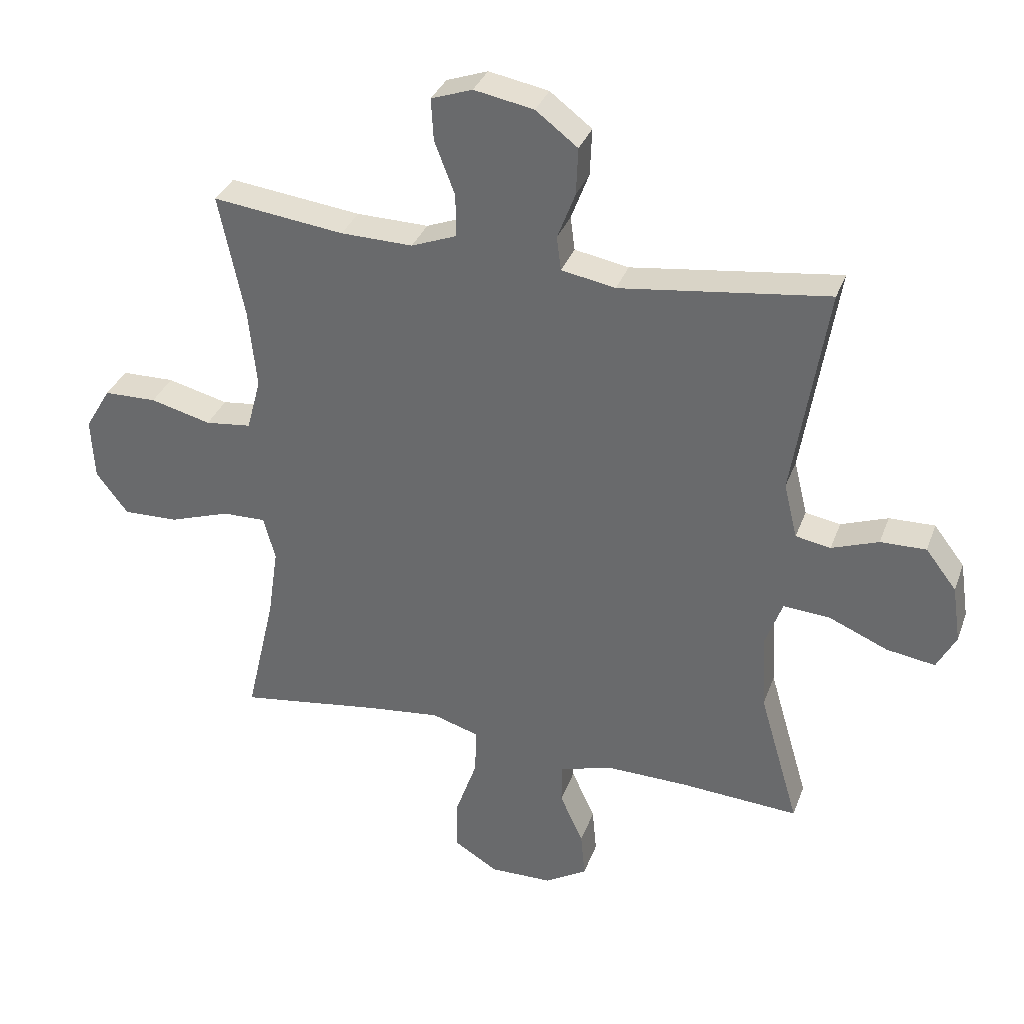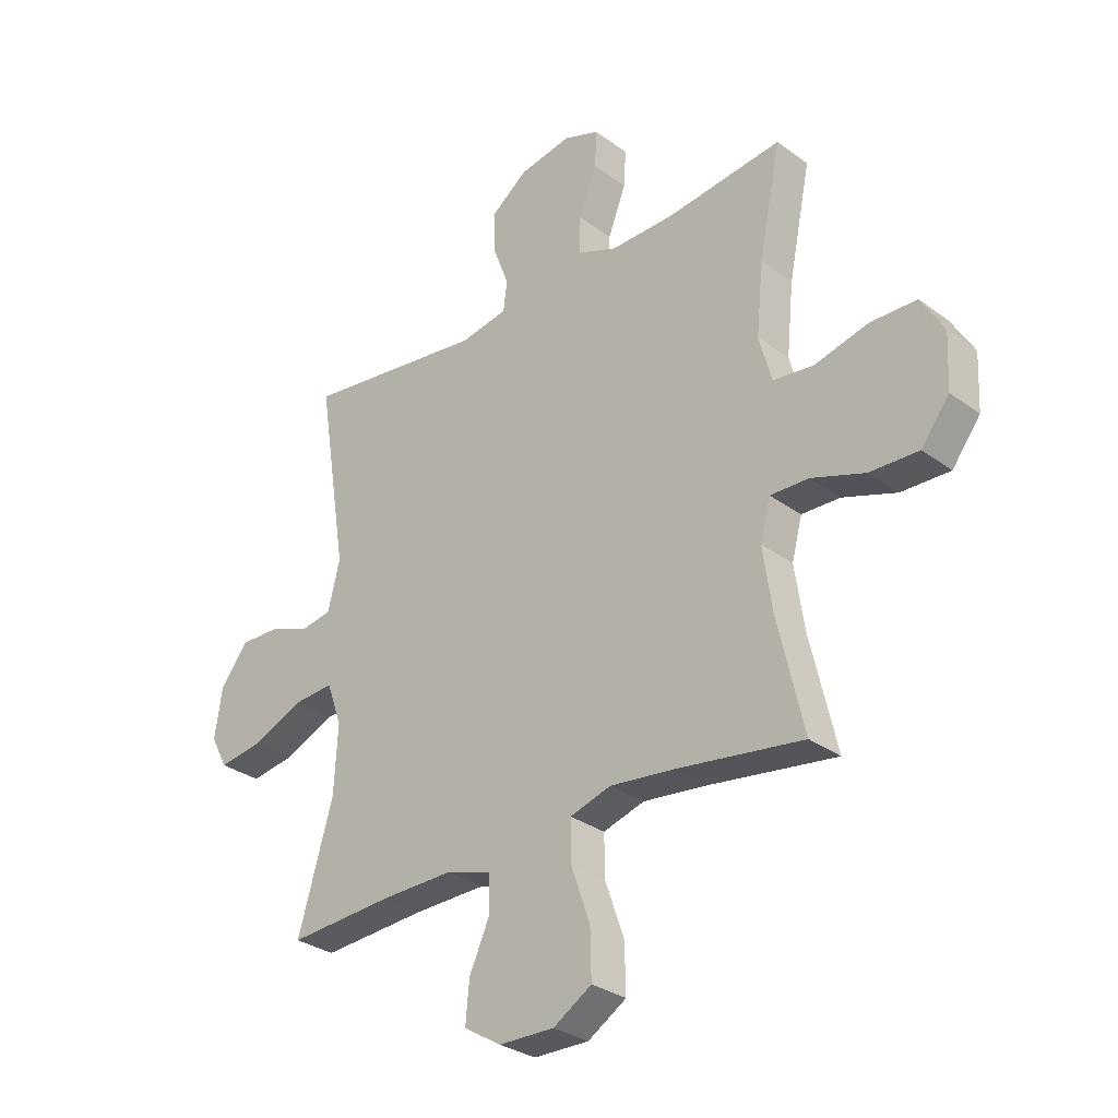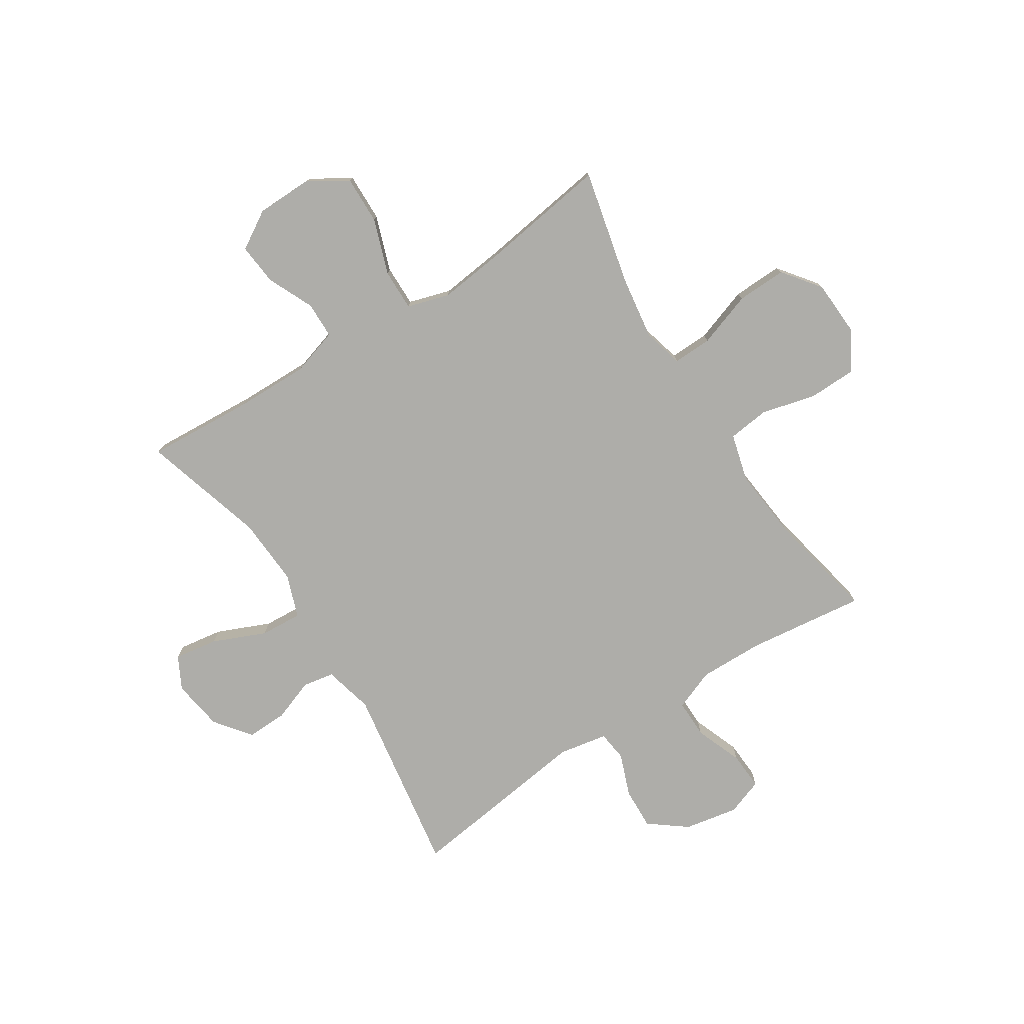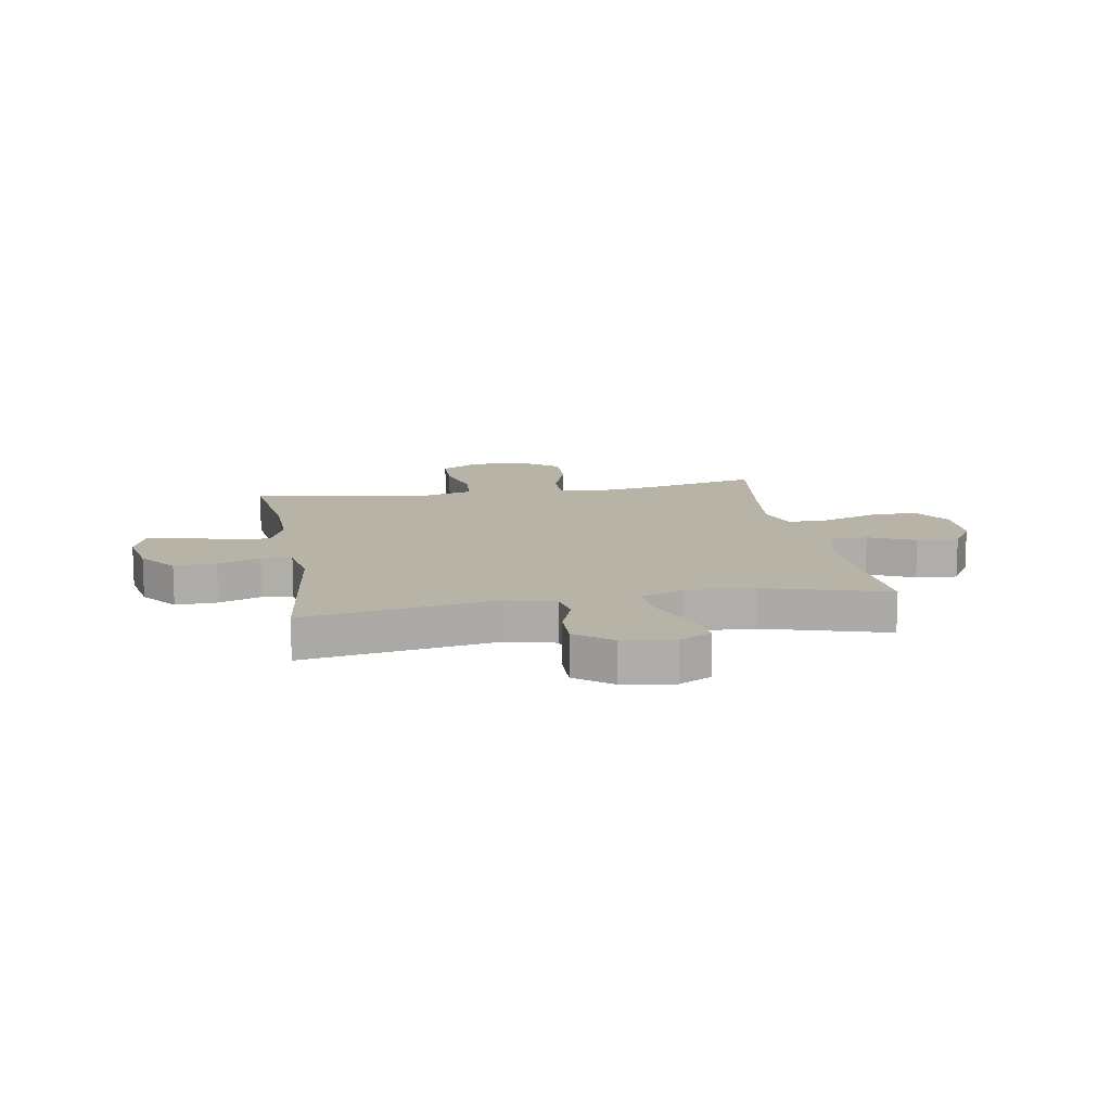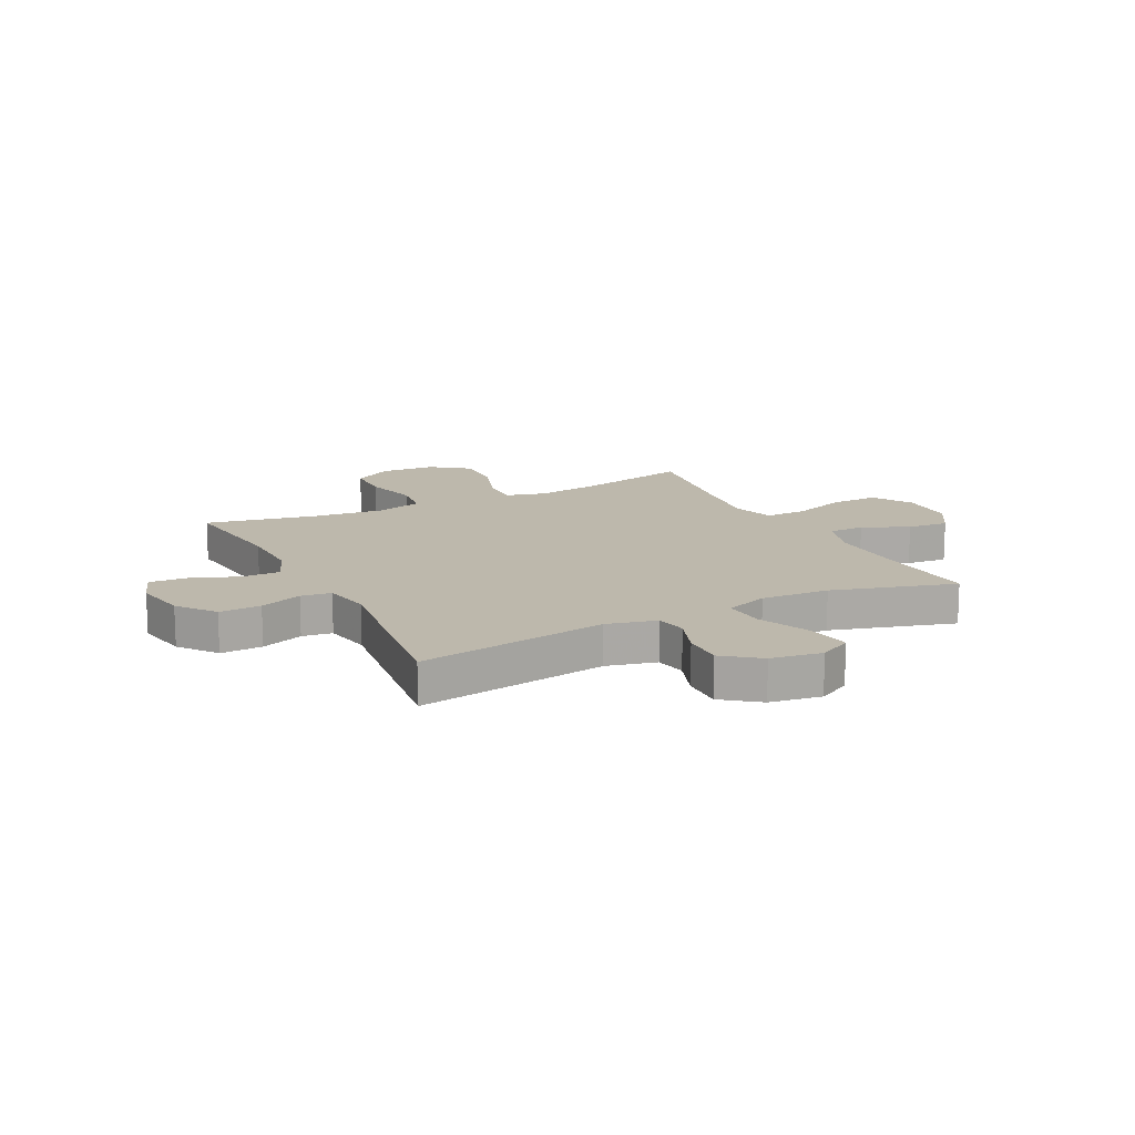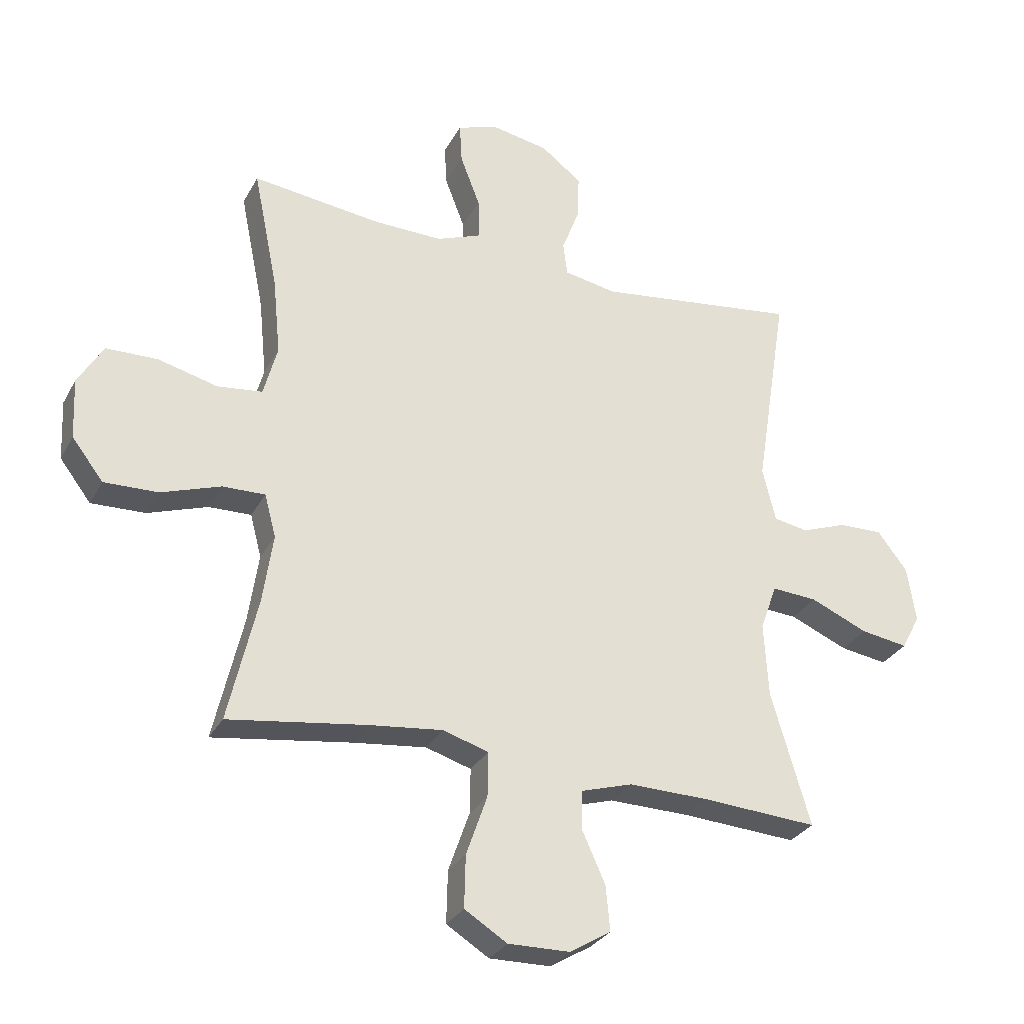
<metadata>
{"format":"obj","ext":"obj","renderer":"f3d","projection":"perspective","resolution":1024,"background":"white","views":[{"elev":33.9,"azim":18.6,"up":"+Z"},{"elev":-30.4,"azim":-136.7,"up":"+Z"},{"elev":-77.1,"azim":-147.4,"up":"+Y"},{"elev":12.8,"azim":80.0,"up":"+Y"},{"elev":14.7,"azim":63.1,"up":"+Y"},{"elev":-29.8,"azim":-23.8,"up":"+Z"}]}
</metadata>
<code>
v -0.5 0.07 -0.5
v -0.452 0.07 -0.292
v -0.435 0.07 -0.176
v -0.454 0.07 -0.104
v -0.525 0.07 -0.106
v -0.624 0.07 -0.14
v -0.714 0.07 -0.143
v -0.766 0.07 -0.075
v -0.771 0.07 0.026
v -0.729 0.07 0.097
v -0.643 0.07 0.099
v -0.544 0.07 0.074
v -0.469 0.07 0.083
v -0.446 0.07 0.169
v -0.459 0.07 0.299
v -0.5 0.07 0.5
v -0.286 0.07 0.474
v -0.169 0.07 0.472
v -0.095 0.07 0.501
v -0.096 0.07 0.571
v -0.129 0.07 0.657
v -0.133 0.07 0.725
v -0.066 0.07 0.749
v 0.031 0.07 0.731
v 0.099 0.07 0.679
v 0.096 0.07 0.603
v 0.067 0.07 0.526
v 0.074 0.07 0.471
v 0.162 0.07 0.455
v 0.5 0.07 0.5
v 0.445 0.07 0.154
v 0.467 0.07 0.064
v 0.524 0.07 0.054
v 0.6 0.07 0.082
v 0.674 0.07 0.084
v 0.724 0.07 0.019
v 0.738 0.07 -0.074
v 0.707 0.07 -0.133
v 0.628 0.07 -0.121
v 0.532 0.07 -0.08
v 0.456 0.07 -0.075
v 0.428 0.07 -0.153
v 0.435 0.07 -0.277
v 0.5 0.07 -0.5
v 0.306 0.07 -0.488
v 0.173 0.07 -0.486
v 0.088 0.07 -0.512
v 0.087 0.07 -0.578
v 0.125 0.07 -0.662
v 0.132 0.07 -0.737
v 0.063 0.07 -0.779
v -0.039 0.07 -0.781
v -0.11 0.07 -0.737
v -0.108 0.07 -0.65
v -0.073 0.07 -0.55
v -0.072 0.07 -0.475
v -0.148 0.07 -0.452
v -0.268 0.07 -0.466
v -0.5 0 -0.5
v -0.452 0 -0.292
v -0.435 0 -0.176
v -0.454 0 -0.104
v -0.525 0 -0.106
v -0.624 0 -0.14
v -0.714 0 -0.143
v -0.766 0 -0.075
v -0.771 0 0.026
v -0.729 0 0.097
v -0.643 0 0.099
v -0.544 0 0.074
v -0.469 0 0.083
v -0.446 0 0.169
v -0.459 0 0.299
v -0.5 0 0.5
v -0.286 0 0.474
v -0.169 0 0.472
v -0.095 0 0.501
v -0.096 0 0.571
v -0.129 0 0.657
v -0.133 0 0.725
v -0.066 0 0.749
v 0.031 0 0.731
v 0.099 0 0.679
v 0.096 0 0.603
v 0.067 0 0.526
v 0.074 0 0.471
v 0.162 0 0.455
v 0.5 0 0.5
v 0.445 0 0.154
v 0.467 0 0.064
v 0.524 0 0.054
v 0.6 0 0.082
v 0.674 0 0.084
v 0.724 0 0.019
v 0.738 0 -0.074
v 0.707 0 -0.133
v 0.628 0 -0.121
v 0.532 0 -0.08
v 0.456 0 -0.075
v 0.428 0 -0.153
v 0.435 0 -0.277
v 0.5 0 -0.5
v 0.306 0 -0.488
v 0.173 0 -0.486
v 0.088 0 -0.512
v 0.087 0 -0.578
v 0.125 0 -0.662
v 0.132 0 -0.737
v 0.063 0 -0.779
v -0.039 0 -0.781
v -0.11 0 -0.737
v -0.108 0 -0.65
v -0.073 0 -0.55
v -0.072 0 -0.475
v -0.148 0 -0.452
v -0.268 0 -0.466
f 52 53 54 55
f 52 55 56
f 51 52 56
f 48 49 50 51
f 47 48 51 56
f 46 47 56 57
f 43 44 45
f 42 43 45 46
f 41 42 46 57
f 37 38 39 40
f 37 40 41
f 36 37 41
f 33 34 35 36
f 33 36 41
f 32 33 41 57
f 29 30 31
f 28 29 31 32
f 24 25 26 27
f 24 27 28
f 23 24 28
f 20 21 22 23
f 19 20 23 28
f 18 19 28 32
f 15 16 17
f 14 15 17 18
f 13 14 18 32
f 9 10 11 12
f 5 6 7 8
f 4 5 8 9
f 58 1 2
f 58 2 3
f 57 58 3 4
f 32 57 4
f 12 13 32
f 4 9 12 32
f 113 112 111 110
f 114 113 110
f 114 110 109
f 109 108 107 106
f 114 109 106 105
f 115 114 105 104
f 103 102 101
f 104 103 101 100
f 115 104 100 99
f 98 97 96 95
f 99 98 95
f 99 95 94
f 94 93 92 91
f 99 94 91
f 115 99 91 90
f 89 88 87
f 90 89 87 86
f 85 84 83 82
f 86 85 82
f 86 82 81
f 81 80 79 78
f 86 81 78 77
f 90 86 77 76
f 75 74 73
f 76 75 73 72
f 90 76 72 71
f 70 69 68 67
f 66 65 64 63
f 67 66 63 62
f 60 59 116
f 61 60 116
f 62 61 116 115
f 62 115 90
f 90 71 70
f 90 70 67 62
f 1 59 60 2
f 2 60 61 3
f 3 61 62 4
f 4 62 63 5
f 5 63 64 6
f 6 64 65 7
f 7 65 66 8
f 8 66 67 9
f 9 67 68 10
f 10 68 69 11
f 11 69 70 12
f 12 70 71 13
f 13 71 72 14
f 14 72 73 15
f 15 73 74 16
f 16 74 75 17
f 17 75 76 18
f 18 76 77 19
f 19 77 78 20
f 20 78 79 21
f 21 79 80 22
f 22 80 81 23
f 23 81 82 24
f 24 82 83 25
f 25 83 84 26
f 26 84 85 27
f 27 85 86 28
f 28 86 87 29
f 29 87 88 30
f 30 88 89 31
f 31 89 90 32
f 32 90 91 33
f 33 91 92 34
f 34 92 93 35
f 35 93 94 36
f 36 94 95 37
f 37 95 96 38
f 38 96 97 39
f 39 97 98 40
f 40 98 99 41
f 41 99 100 42
f 42 100 101 43
f 43 101 102 44
f 44 102 103 45
f 45 103 104 46
f 46 104 105 47
f 47 105 106 48
f 48 106 107 49
f 49 107 108 50
f 50 108 109 51
f 51 109 110 52
f 52 110 111 53
f 53 111 112 54
f 54 112 113 55
f 55 113 114 56
f 56 114 115 57
f 57 115 116 58
f 58 116 59 1

</code>
